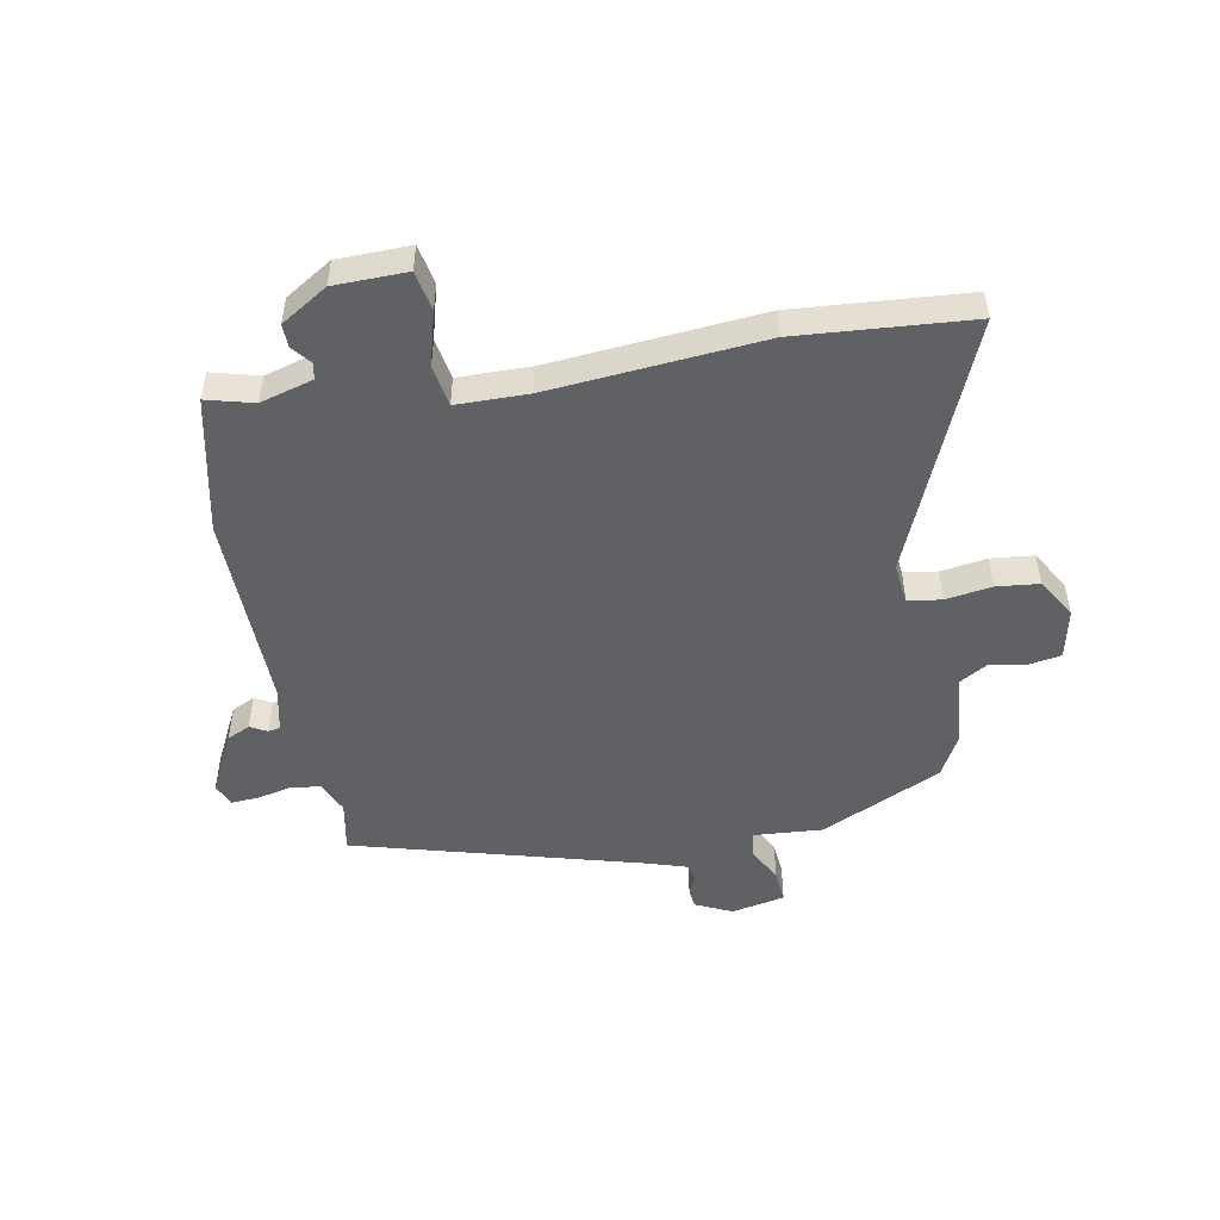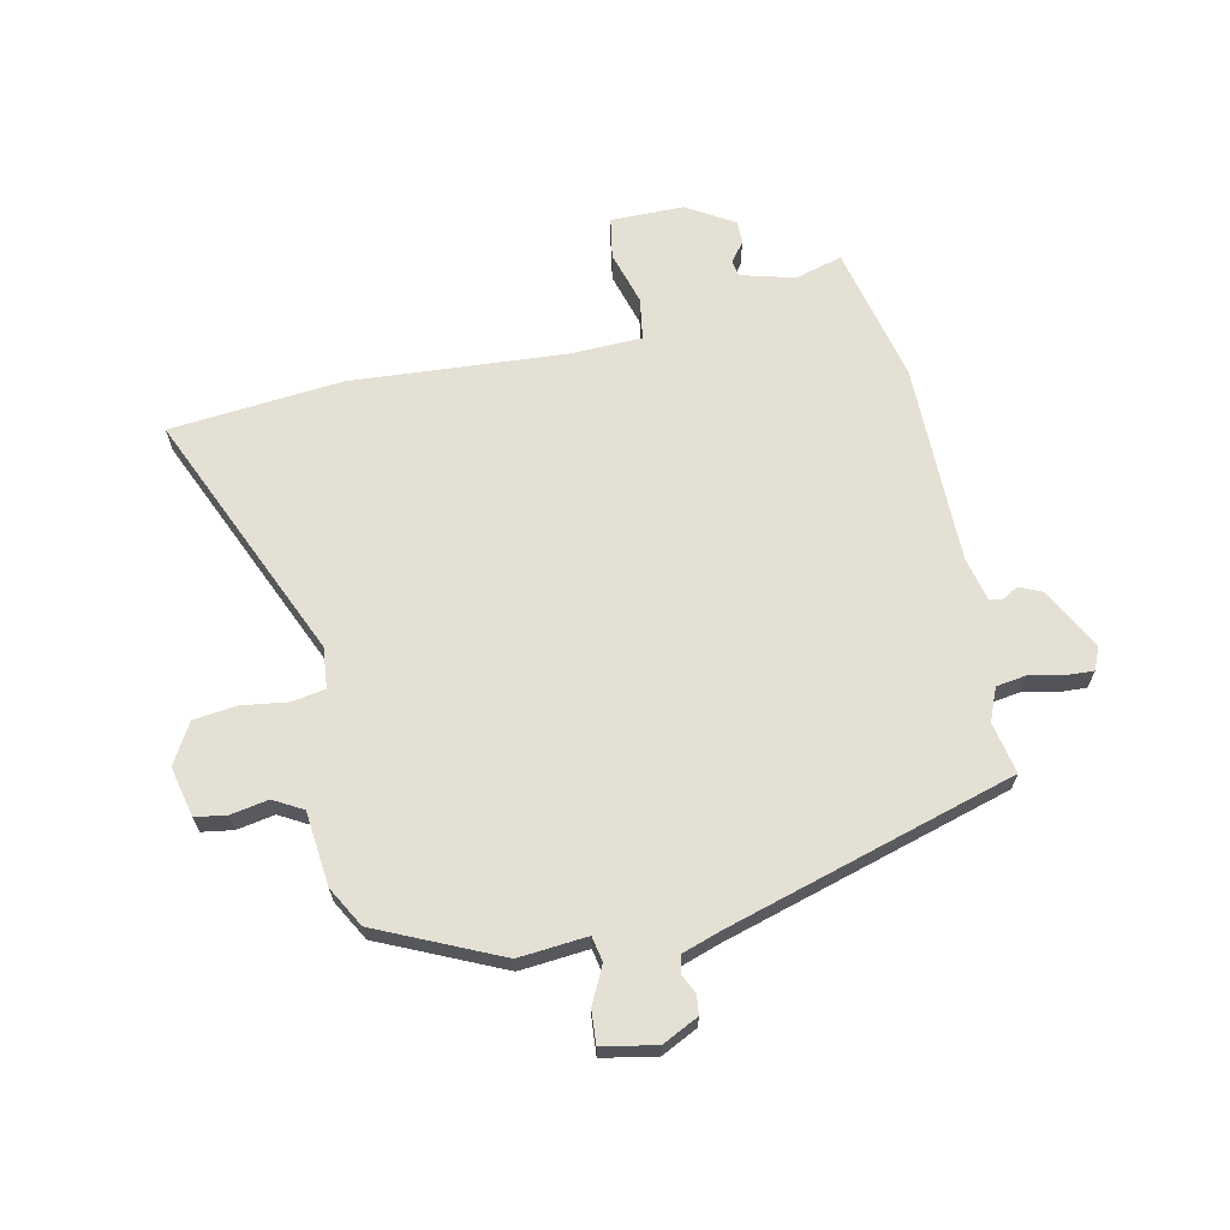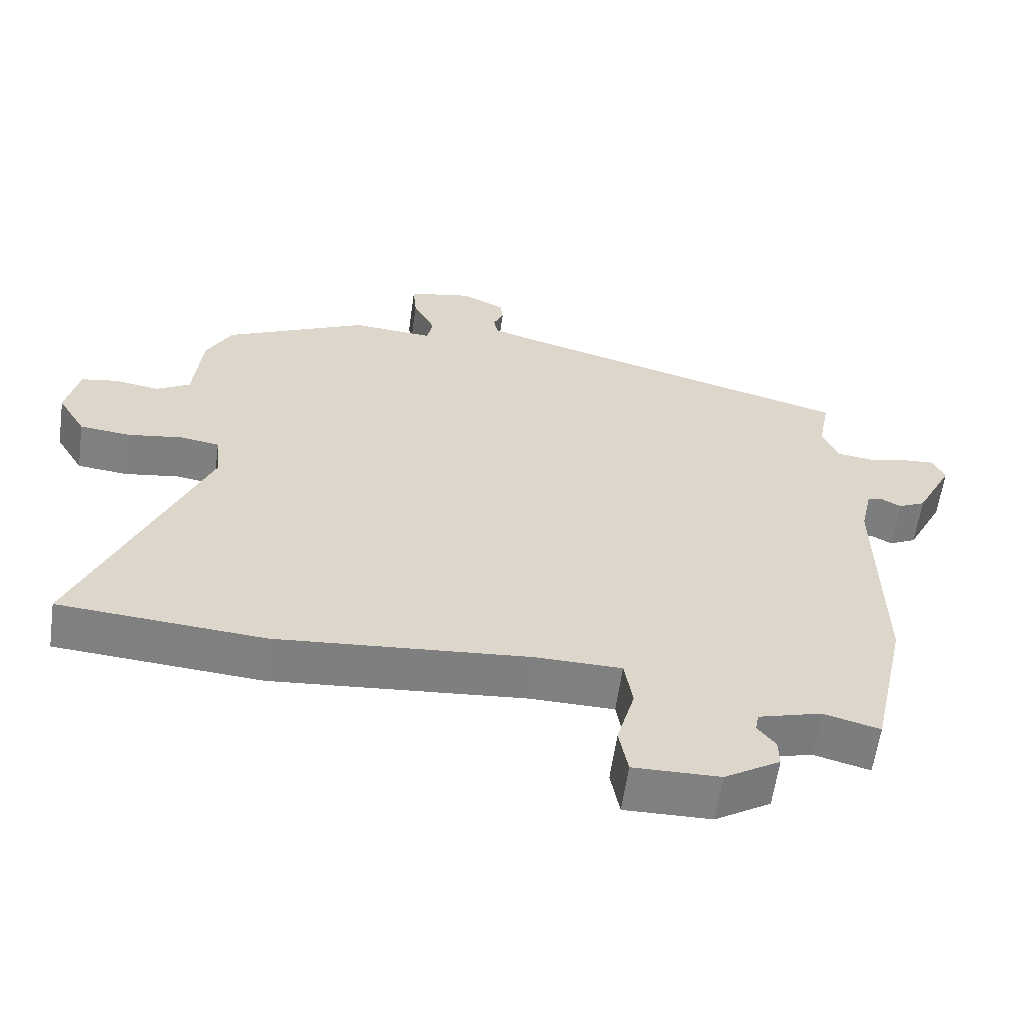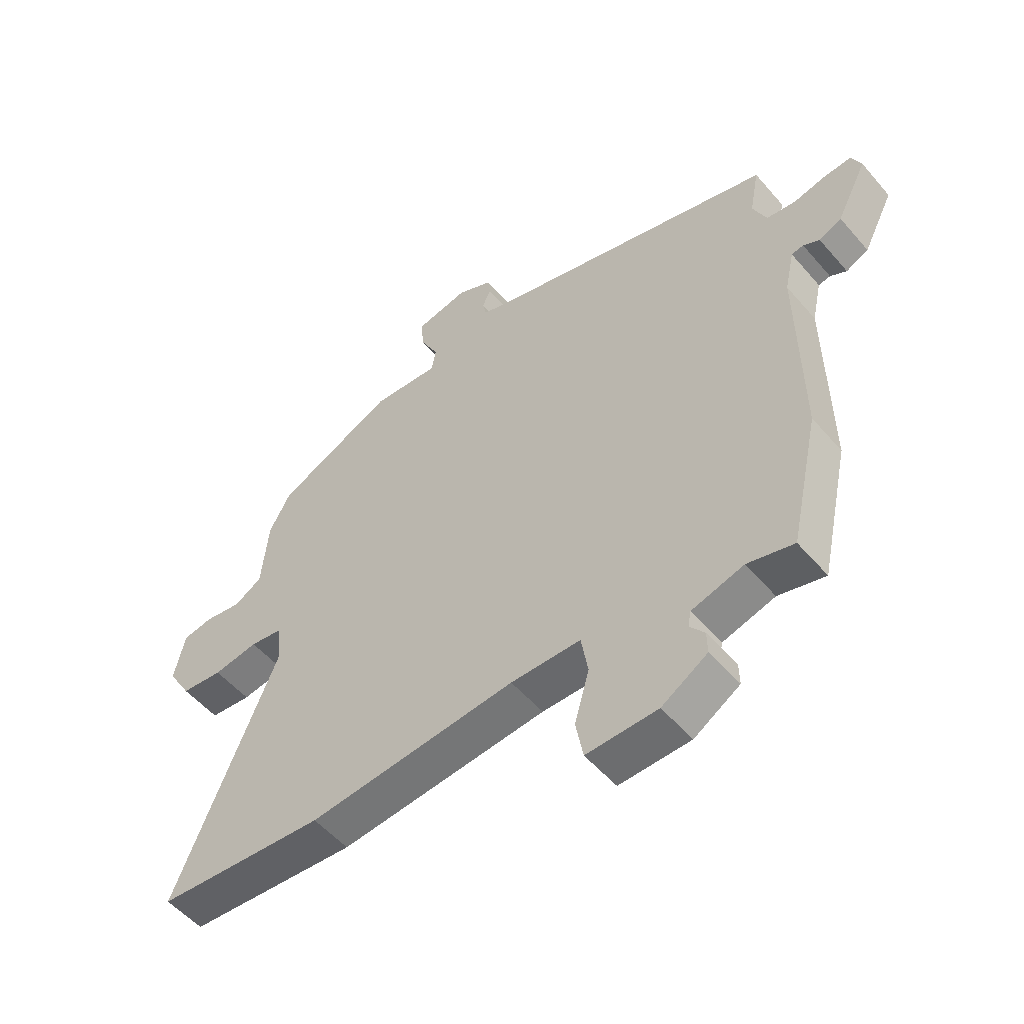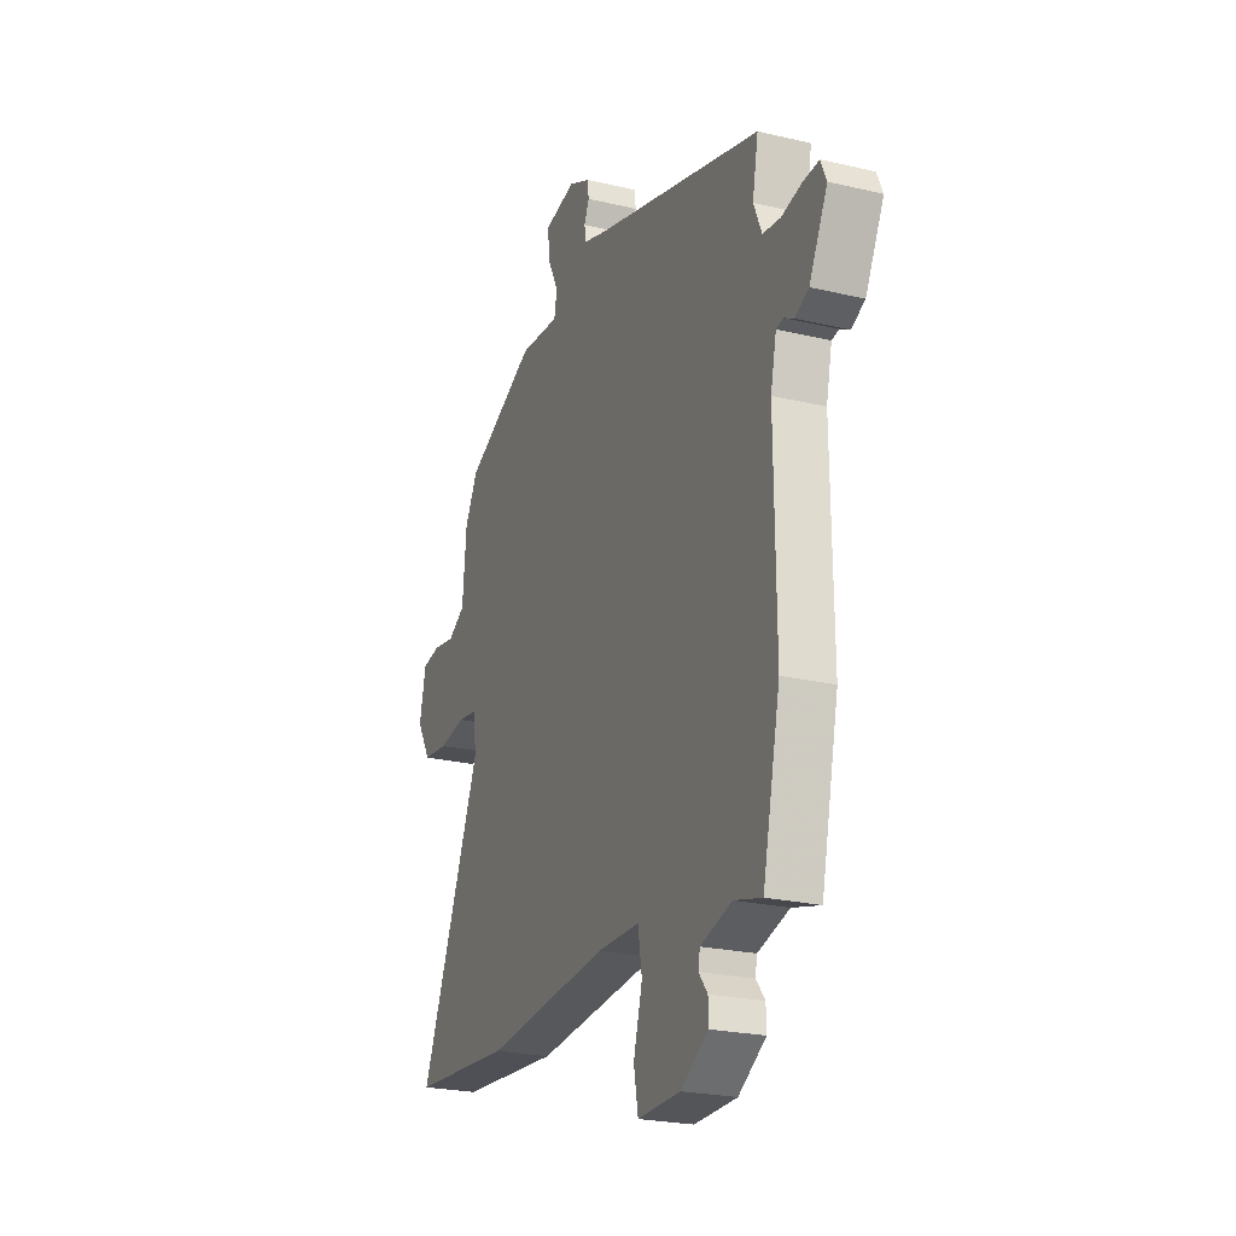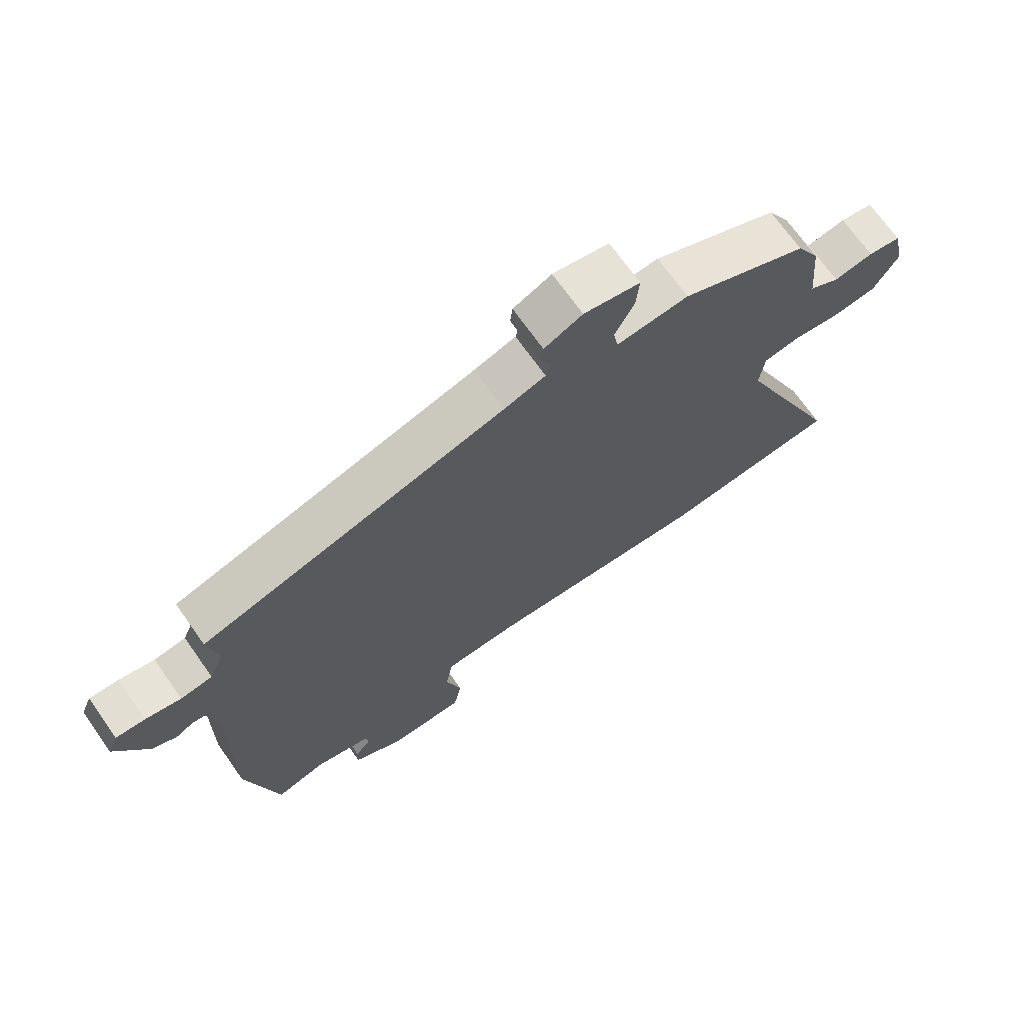
<metadata>
{"format":"obj","ext":"obj","renderer":"f3d","projection":"perspective","resolution":1024,"background":"white","views":[{"elev":-49.6,"azim":-169.3,"up":"+Y"},{"elev":66.2,"azim":-12.8,"up":"+Y"},{"elev":-60.1,"azim":-7.9,"up":"+Z"},{"elev":-53.3,"azim":39.6,"up":"+Z"},{"elev":-23.6,"azim":68.3,"up":"+Z"},{"elev":70.2,"azim":144.8,"up":"+Z"}]}
</metadata>
<code>
v 0.539 0.07 -0.323
v 0.487 0.07 -0.56
v 0.405 0.07 -0.538
v 0.313 0.07 -0.564
v 0.308 0.07 -0.592
v 0.334 0.07 -0.625
v 0.335 0.07 -0.665
v 0.254 0.07 -0.715
v 0.128 0.07 -0.717
v 0.115 0.07 -0.647
v 0.141 0.07 -0.554
v 0.129 0.07 -0.482
v 0.005 0.07 -0.48
v -0.364 0.07 -0.511
v -0.663 0.07 -0.487
v -0.48 0.07 -0.053
v -0.488 0.07 0.017
v -0.546 0.07 0.026
v -0.626 0.07 0.014
v -0.7 0.07 0.022
v -0.741 0.07 0.091
v -0.722 0.07 0.178
v -0.668 0.07 0.187
v -0.603 0.07 0.176
v -0.553 0.07 0.205
v -0.541 0.07 0.333
v -0.503 0.07 0.403
v -0.294 0.07 0.501
v -0.175 0.07 0.492
v -0.167 0.07 0.535
v -0.199 0.07 0.599
v -0.204 0.07 0.656
v -0.111 0.07 0.675
v -0.048 0.07 0.645
v -0.044 0.07 0.612
v -0.059 0.07 0.579
v -0.053 0.07 0.549
v 0.015 0.07 0.527
v 0.514 0.07 0.387
v 0.497 0.07 0.298
v 0.521 0.07 0.242
v 0.573 0.07 0.235
v 0.631 0.07 0.248
v 0.679 0.07 0.251
v 0.696 0.07 0.212
v 0.642 0.07 0.106
v 0.602 0.07 0.087
v 0.573 0.07 0.103
v 0.552 0.07 0.099
v 0.535 0.07 0.022
v 0.539 0 -0.323
v 0.487 0 -0.56
v 0.405 0 -0.538
v 0.313 0 -0.564
v 0.308 0 -0.592
v 0.334 0 -0.625
v 0.335 0 -0.665
v 0.254 0 -0.715
v 0.128 0 -0.717
v 0.115 0 -0.647
v 0.141 0 -0.554
v 0.129 0 -0.482
v 0.005 0 -0.48
v -0.364 0 -0.511
v -0.663 0 -0.487
v -0.48 0 -0.053
v -0.488 0 0.017
v -0.546 0 0.026
v -0.626 0 0.014
v -0.7 0 0.022
v -0.741 0 0.091
v -0.722 0 0.178
v -0.668 0 0.187
v -0.603 0 0.176
v -0.553 0 0.205
v -0.541 0 0.333
v -0.503 0 0.403
v -0.294 0 0.501
v -0.175 0 0.492
v -0.167 0 0.535
v -0.199 0 0.599
v -0.204 0 0.656
v -0.111 0 0.675
v -0.048 0 0.645
v -0.044 0 0.612
v -0.059 0 0.579
v -0.053 0 0.549
v 0.015 0 0.527
v 0.514 0 0.387
v 0.497 0 0.298
v 0.521 0 0.242
v 0.573 0 0.235
v 0.631 0 0.248
v 0.679 0 0.251
v 0.696 0 0.212
v 0.642 0 0.106
v 0.602 0 0.087
v 0.573 0 0.103
v 0.552 0 0.099
v 0.535 0 0.022
f 46 47 48
f 45 46 48
f 44 45 48
f 43 44 48
f 42 43 48
f 41 42 48 49
f 40 41 49 50
f 38 39 40
f 1 2 3
f 50 1 3
f 40 50 3
f 38 40 3
f 37 38 3
f 34 35 36
f 33 34 36
f 32 33 36
f 31 32 36
f 30 31 36
f 29 30 36 37
f 27 28 29
f 26 27 29
f 25 26 29
f 22 23 24
f 21 22 24
f 20 21 24
f 19 20 24
f 18 19 24
f 17 18 24 25
f 13 14 15 16
f 12 13 16 17
f 9 10 11
f 8 9 11
f 7 8 11
f 6 7 11
f 5 6 11
f 4 5 11 12
f 25 29 37
f 17 25 37
f 12 17 37
f 4 12 37
f 3 4 37
f 98 97 96
f 98 96 95
f 98 95 94
f 98 94 93
f 98 93 92
f 99 98 92 91
f 100 99 91 90
f 90 89 88
f 53 52 51
f 53 51 100
f 53 100 90
f 53 90 88
f 53 88 87
f 86 85 84
f 86 84 83
f 86 83 82
f 86 82 81
f 86 81 80
f 87 86 80 79
f 79 78 77
f 79 77 76
f 79 76 75
f 74 73 72
f 74 72 71
f 74 71 70
f 74 70 69
f 74 69 68
f 75 74 68 67
f 66 65 64 63
f 67 66 63 62
f 61 60 59
f 61 59 58
f 61 58 57
f 61 57 56
f 61 56 55
f 62 61 55 54
f 87 79 75
f 87 75 67
f 87 67 62
f 87 62 54
f 87 54 53
f 1 51 52 2
f 2 52 53 3
f 3 53 54 4
f 4 54 55 5
f 5 55 56 6
f 6 56 57 7
f 7 57 58 8
f 8 58 59 9
f 9 59 60 10
f 10 60 61 11
f 11 61 62 12
f 12 62 63 13
f 13 63 64 14
f 14 64 65 15
f 15 65 66 16
f 16 66 67 17
f 17 67 68 18
f 18 68 69 19
f 19 69 70 20
f 20 70 71 21
f 21 71 72 22
f 22 72 73 23
f 23 73 74 24
f 24 74 75 25
f 25 75 76 26
f 26 76 77 27
f 27 77 78 28
f 28 78 79 29
f 29 79 80 30
f 30 80 81 31
f 31 81 82 32
f 32 82 83 33
f 33 83 84 34
f 34 84 85 35
f 35 85 86 36
f 36 86 87 37
f 37 87 88 38
f 38 88 89 39
f 39 89 90 40
f 40 90 91 41
f 41 91 92 42
f 42 92 93 43
f 43 93 94 44
f 44 94 95 45
f 45 95 96 46
f 46 96 97 47
f 47 97 98 48
f 48 98 99 49
f 49 99 100 50
f 50 100 51 1

</code>
